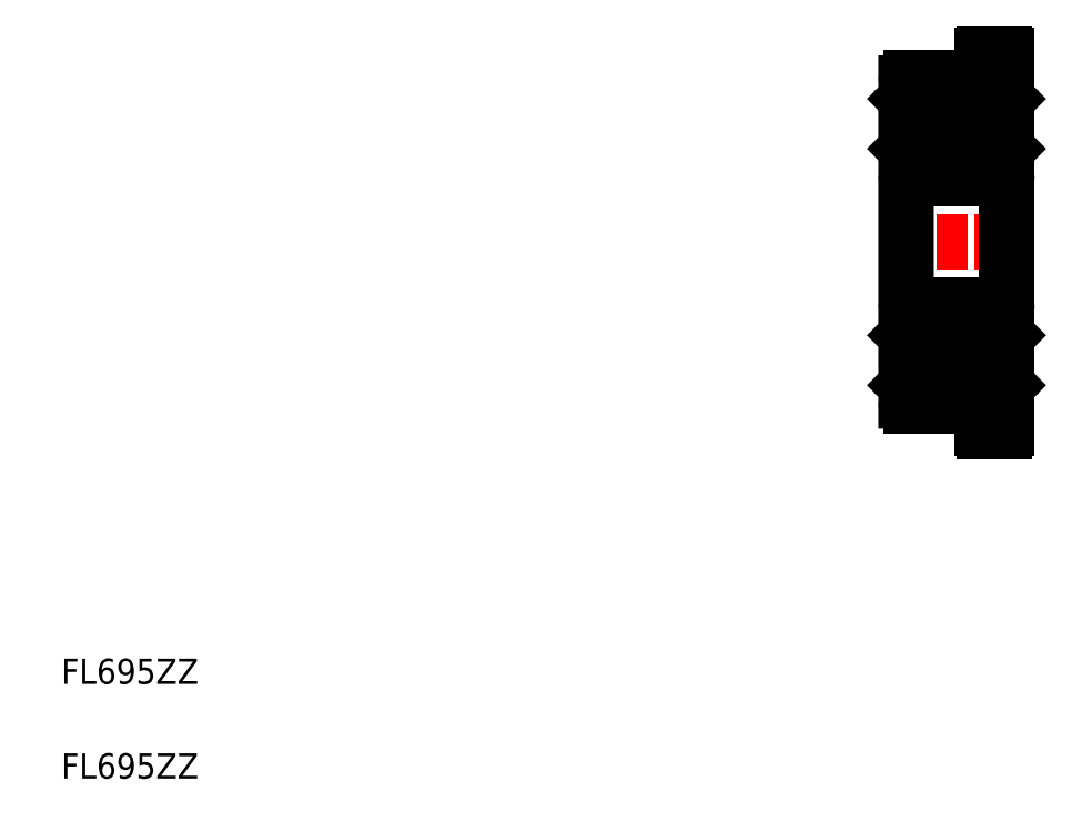
<metadata>
{"format":"dxf","ext":"dxf","renderer":"ezdxf+matplotlib","layout":"modelspace","background":"white","min_lineweight":24,"dpi":150}
</metadata>
<code>
0
SECTION
2
ENTITIES
0
LINE
8
CENTER
10
35.19
20
23.78
30
0
11
40.68
21
23.78
31
0
0
CIRCLE
8
0
10
37.99
20
28.28
30
0
40
1
0
LINE
8
0
10
39.79
20
26.28
30
0
11
36.19
21
26.28
31
0
0
LINE
8
0
10
37.28
20
27.58
30
0
11
36.09
21
27.58
31
0
0
LINE
8
0
10
37.28
20
28.98
30
0
11
36.52
21
28.98
31
0
0
LINE
8
0
10
36.19
20
30.28
30
0
11
38.71
21
30.28
31
0
0
LINE
8
0
10
39.79
20
21.28
30
0
11
36.19
21
21.28
31
0
0
LINE
8
0
10
37.28
20
19.98
30
0
11
36.09
21
19.98
31
0
0
LINE
8
0
10
36.52
20
18.58
30
0
11
37.28
21
18.58
31
0
0
LINE
8
0
10
36.19
20
17.28
30
0
11
38.71
21
17.28
31
0
0
CIRCLE
8
0
10
37.99
20
19.28
30
0
40
1
0
ARC
8
0
10
36.19
20
26.48
30
0
40
0.2
50
180
51
270
0
LINE
8
0
10
35.99
20
30.08
30
0
11
35.99
21
17.48
31
0
0
TEXT
8
0
10
2.5
20
6.25
30
0
40
1
1
FL695ZZ
0
TEXT
8
0
10
2.5
20
2.5
30
0
40
1
1
FL695ZZ
0
LINE
8
0
10
36.24
20
18.09
30
0
11
36.34
21
18.03
31
0
0
ARC
8
0
10
36.39
20
18.11
30
0
40
0.06
50
236.5
51
0
0
ARC
8
0
10
36.39
20
18.11
30
0
40
0.1
50
236.5
51
0
0
ARC
8
0
10
36.19
20
17.48
30
0
40
0.2
50
180
51
270
0
LINE
8
0
10
36.41
20
18.7
30
0
11
36.41
21
19.91
31
0
0
LINE
8
0
10
36.37
20
18.68
30
0
11
36.37
21
19.91
31
0
0
LINE
8
0
10
36.45
20
18.62
30
0
11
36.37
21
18.68
31
0
0
LINE
8
0
10
36.24
20
18.17
30
0
11
36.26
21
18.2
31
0
0
LINE
8
0
10
36.27
20
18.13
30
0
11
36.36
21
18.06
31
0
0
LINE
8
0
10
36.26
20
18.14
30
0
11
36.29
21
18.17
31
0
0
LINE
8
0
10
36.29
20
18.17
30
0
11
36.26
21
18.2
31
0
0
LINE
8
0
10
35.99
20
18.1
30
0
11
36.02
21
18.13
31
0
0
LINE
8
0
10
36.02
20
18.13
30
0
11
36.22
21
18.13
31
0
0
ARC
8
0
10
36.27
20
18.13
30
0
40
0.01
50
133.9
51
236.5
0
ARC
8
0
10
36.27
20
18.13
30
0
40
0.05
50
133.9
51
236.5
0
LINE
8
0
10
36.49
20
18.64
30
0
11
36.41
21
18.7
31
0
0
LINE
8
0
10
36.45
20
18.11
30
0
11
36.45
21
18.62
31
0
0
LINE
8
0
10
36.49
20
18.55
30
0
11
36.52
21
18.58
31
0
0
LINE
8
0
10
36.49
20
18.11
30
0
11
36.49
21
18.64
31
0
0
LINE
8
0
10
36.41
20
19.91
30
0
11
36.37
21
19.91
31
0
0
LINE
8
0
10
36.09
20
19.98
30
0
11
35.99
21
20.08
31
0
0
ARC
8
0
10
36.19
20
21.08
30
0
40
0.2
50
90
51
180
0
LINE
8
0
10
36.37
20
27.65
30
0
11
36.37
21
28.88
31
0
0
LINE
8
0
10
36.41
20
27.65
30
0
11
36.41
21
28.86
31
0
0
LINE
8
0
10
36.37
20
27.65
30
0
11
36.41
21
27.65
31
0
0
LINE
8
0
10
36.09
20
27.58
30
0
11
35.99
21
27.48
31
0
0
LINE
8
0
10
36.49
20
28.92
30
0
11
36.49
21
29.44
31
0
0
LINE
8
0
10
36.45
20
28.94
30
0
11
36.45
21
29.44
31
0
0
LINE
8
0
10
36.37
20
28.88
30
0
11
36.45
21
28.94
31
0
0
LINE
8
0
10
36.52
20
28.98
30
0
11
36.49
21
29.01
31
0
0
LINE
8
0
10
36.41
20
28.86
30
0
11
36.49
21
28.92
31
0
0
ARC
8
0
10
36.39
20
29.44
30
0
40
0.06
50
0
51
123.5
0
ARC
8
0
10
36.39
20
29.44
30
0
40
0.1
50
0
51
123.5
0
ARC
8
0
10
36.19
20
30.08
30
0
40
0.2
50
90
51
180
0
LINE
8
0
10
36.26
20
29.36
30
0
11
36.29
21
29.39
31
0
0
LINE
8
0
10
36.22
20
29.43
30
0
11
36.02
21
29.43
31
0
0
LINE
8
0
10
36.26
20
29.36
30
0
11
36.24
21
29.38
31
0
0
LINE
8
0
10
36.34
20
29.52
30
0
11
36.24
21
29.46
31
0
0
LINE
8
0
10
36.29
20
29.39
30
0
11
36.26
21
29.41
31
0
0
LINE
8
0
10
36.36
20
29.49
30
0
11
36.27
21
29.43
31
0
0
LINE
8
0
10
35.99
20
29.46
30
0
11
36.02
21
29.43
31
0
0
ARC
8
0
10
36.27
20
29.42
30
0
40
0.01
50
123.5
51
226.1
0
ARC
8
0
10
36.27
20
29.42
30
0
40
0.05
50
123.5
51
226.1
0
ARC
8
0
10
39.79
20
26.48
30
0
40
0.2
50
270
51
0
0
LINE
8
0
10
39.99
20
31.18
30
0
11
39.99
21
16.38
31
0
0
LINE
8
0
10
39.65
20
18.03
30
0
11
39.74
21
18.09
31
0
0
ARC
8
0
10
39.59
20
18.11
30
0
40
0.06
50
180
51
303.5
0
ARC
8
0
10
39.59
20
18.11
30
0
40
0.1
50
180
51
303.5
0
ARC
8
0
10
38.85
20
17.14
30
0
40
0.2
50
315
51
135
0
LINE
8
0
10
38.99
20
16.99
30
0
11
38.99
21
16.38
31
0
0
LINE
8
0
10
39.09
20
16.28
30
0
11
39.89
21
16.28
31
0
0
ARC
8
0
10
39.79
20
21.08
30
0
40
0.2
50
5.1e-14
51
90
0
LINE
8
0
10
39.62
20
19.91
30
0
11
39.62
21
18.68
31
0
0
LINE
8
0
10
39.58
20
19.91
30
0
11
39.58
21
18.7
31
0
0
LINE
8
0
10
38.71
20
18.58
30
0
11
39.46
21
18.58
31
0
0
LINE
8
0
10
39.76
20
18.13
30
0
11
39.96
21
18.13
31
0
0
LINE
8
0
10
39.46
20
18.58
30
0
11
39.49
21
18.55
31
0
0
LINE
8
0
10
39.72
20
18.2
30
0
11
39.69
21
18.17
31
0
0
LINE
8
0
10
39.61
20
18.68
30
0
11
39.53
21
18.62
31
0
0
LINE
8
0
10
39.49
20
18.64
30
0
11
39.49
21
18.11
31
0
0
LINE
8
0
10
39.72
20
18.2
30
0
11
39.75
21
18.17
31
0
0
LINE
8
0
10
39.57
20
18.7
30
0
11
39.49
21
18.64
31
0
0
LINE
8
0
10
39.53
20
18.62
30
0
11
39.53
21
18.11
31
0
0
LINE
8
0
10
39.62
20
18.06
30
0
11
39.72
21
18.13
31
0
0
LINE
8
0
10
39.69
20
18.17
30
0
11
39.72
21
18.14
31
0
0
LINE
8
0
10
39.99
20
18.1
30
0
11
39.96
21
18.13
31
0
0
ARC
8
0
10
39.71
20
18.13
30
0
40
0.01
50
303.5
51
46.06
0
ARC
8
0
10
39.71
20
18.13
30
0
40
0.05
50
303.5
51
46.06
0
LINE
8
0
10
39.89
20
19.98
30
0
11
38.71
21
19.98
31
0
0
LINE
8
0
10
39.99
20
20.08
30
0
11
39.89
21
19.98
31
0
0
LINE
8
0
10
39.62
20
19.91
30
0
11
39.58
21
19.91
31
0
0
ARC
8
0
10
38.85
20
30.42
30
0
40
0.2
50
225
51
45
0
LINE
8
0
10
38.99
20
30.56
30
0
11
38.99
21
31.18
31
0
0
LINE
8
0
10
39.62
20
28.88
30
0
11
39.62
21
27.65
31
0
0
LINE
8
0
10
39.58
20
28.86
30
0
11
39.58
21
27.65
31
0
0
LINE
8
0
10
39.89
20
27.58
30
0
11
38.71
21
27.58
31
0
0
LINE
8
0
10
39.58
20
27.65
30
0
11
39.62
21
27.65
31
0
0
LINE
8
0
10
39.99
20
27.48
30
0
11
39.89
21
27.58
31
0
0
LINE
8
0
10
39.53
20
29.44
30
0
11
39.53
21
28.94
31
0
0
LINE
8
0
10
39.49
20
29.44
30
0
11
39.49
21
28.92
31
0
0
LINE
8
0
10
39.46
20
28.98
30
0
11
38.71
21
28.98
31
0
0
LINE
8
0
10
39.53
20
28.94
30
0
11
39.62
21
28.88
31
0
0
LINE
8
0
10
39.49
20
29.01
30
0
11
39.46
21
28.98
31
0
0
LINE
8
0
10
39.49
20
28.92
30
0
11
39.58
21
28.86
31
0
0
LINE
8
0
10
39.72
20
29.43
30
0
11
39.62
21
29.49
31
0
0
LINE
8
0
10
39.72
20
29.41
30
0
11
39.69
21
29.39
31
0
0
LINE
8
0
10
39.69
20
29.39
30
0
11
39.72
21
29.36
31
0
0
LINE
8
0
10
39.96
20
29.43
30
0
11
39.76
21
29.43
31
0
0
LINE
8
0
10
39.75
20
29.38
30
0
11
39.72
21
29.36
31
0
0
LINE
8
0
10
39.74
20
29.46
30
0
11
39.65
21
29.52
31
0
0
LINE
8
0
10
39.99
20
29.46
30
0
11
39.96
21
29.43
31
0
0
ARC
8
0
10
39.59
20
29.44
30
0
40
0.1
50
56.48
51
180
0
ARC
8
0
10
39.71
20
29.42
30
0
40
0.01
50
313.9
51
56.48
0
ARC
8
0
10
39.59
20
29.44
30
0
40
0.06
50
56.48
51
180
0
ARC
8
0
10
39.71
20
29.42
30
0
40
0.05
50
313.9
51
56.48
0
LINE
8
0
10
39.09
20
31.28
30
0
11
39.89
21
31.28
31
0
0
ARC
8
0
10
39.09
20
16.38
30
0
40
0.1
50
180
51
270
0
ARC
8
0
10
39.89
20
16.38
30
0
40
0.1
50
270
51
2.54e-14
0
ARC
8
0
10
39.09
20
31.18
30
0
40
0.1
50
90
51
180
0
ARC
8
0
10
39.89
20
31.18
30
0
40
0.1
50
0
51
90
0
ENDSEC
0
EOF

</code>
